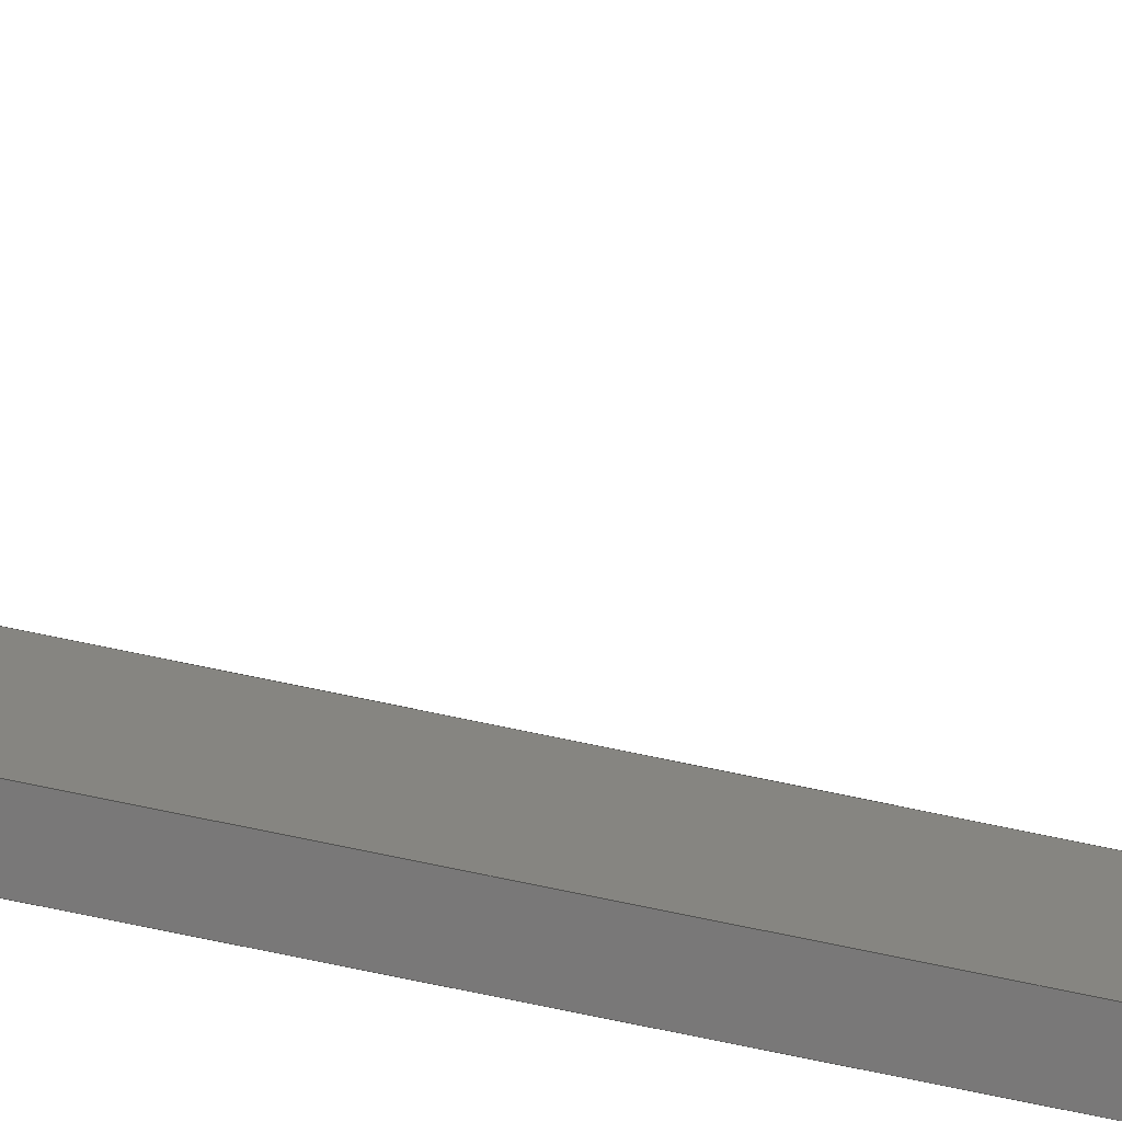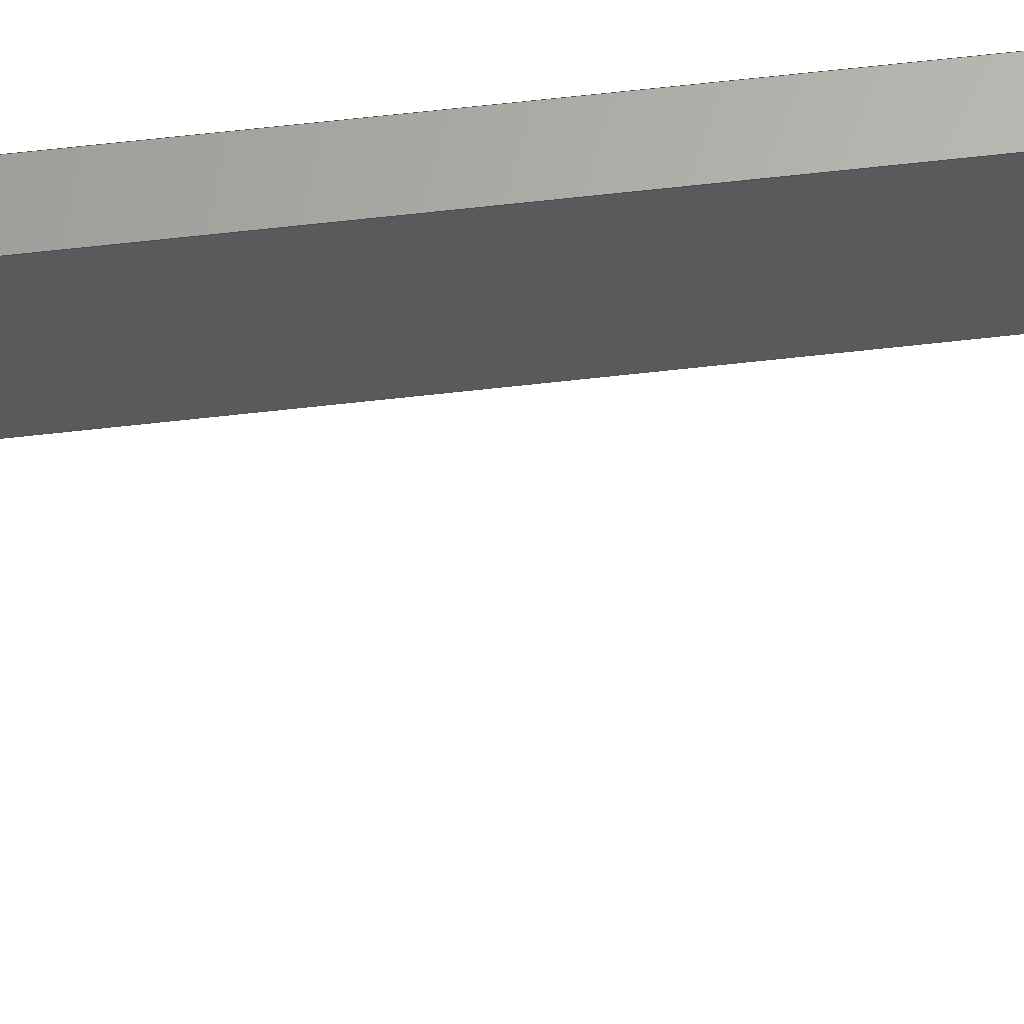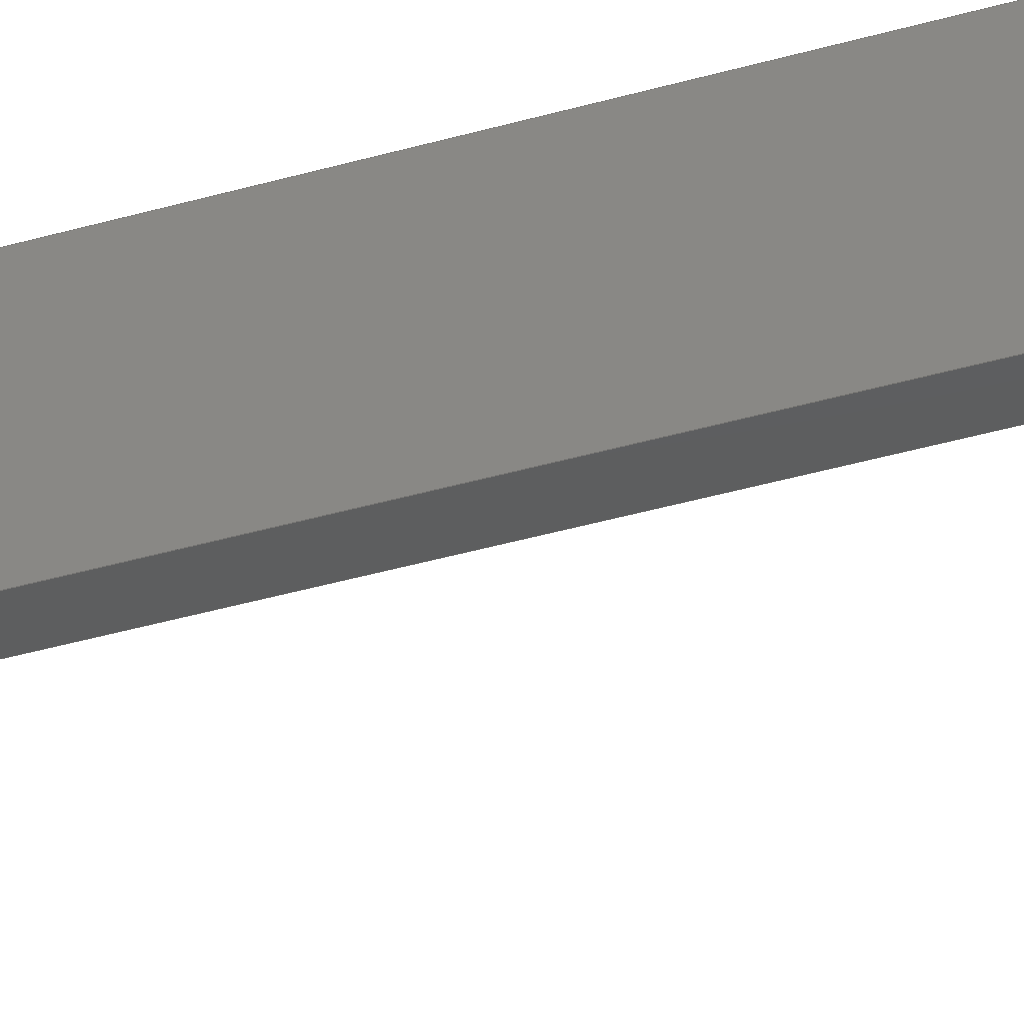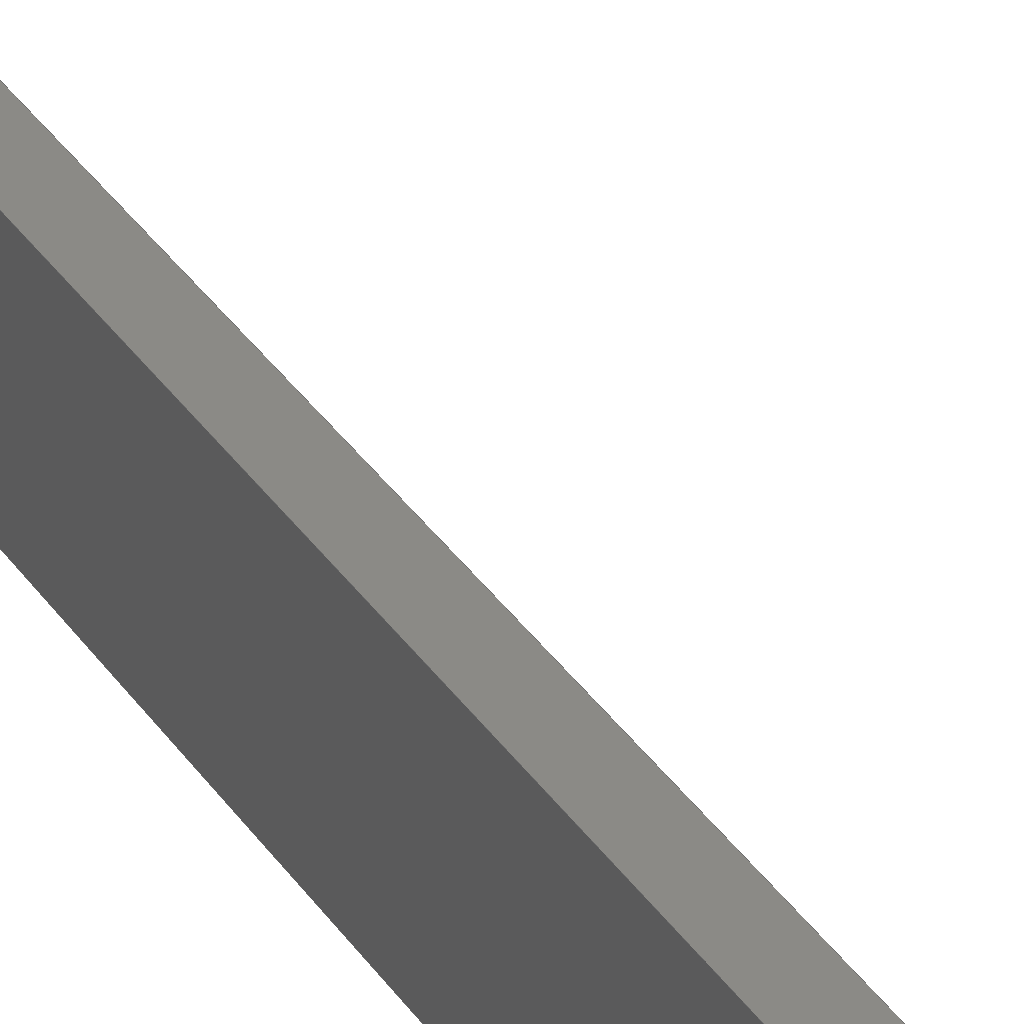
<metadata>
{"format":"step","ext":"step","renderer":"f3d","projection":"perspective","resolution":1024,"background":"white","views":[{"elev":-71.4,"azim":78.0,"up":"+Y"},{"elev":64.6,"azim":83.5,"up":"+Y"},{"elev":-33.4,"azim":-67.3,"up":"+Y"},{"elev":30.5,"azim":-26.3,"up":"+Y"}]}
</metadata>
<code>
ISO-10303-21;
DATA;
#1=MECHANICAL_DESIGN_GEOMETRIC_PRESENTATION_REPRESENTATION('',(#4),#314);
#2=SHAPE_REPRESENTATION_RELATIONSHIP('SRR','None',#321,#3);
#3=ADVANCED_BREP_SHAPE_REPRESENTATION('',(#5),#313);
#4=STYLED_ITEM('',(#330),#5);
#5=MANIFOLD_SOLID_BREP('Body1',#174);
#6=PLANE('',#191);
#7=PLANE('',#195);
#8=PLANE('',#199);
#9=PLANE('',#203);
#10=PLANE('',#204);
#11=PLANE('',#205);
#12=FACE_OUTER_BOUND('',#22,.T.);
#13=FACE_OUTER_BOUND('',#23,.T.);
#14=FACE_OUTER_BOUND('',#24,.T.);
#15=FACE_OUTER_BOUND('',#25,.T.);
#16=FACE_OUTER_BOUND('',#26,.T.);
#17=FACE_OUTER_BOUND('',#27,.T.);
#18=FACE_OUTER_BOUND('',#28,.T.);
#19=FACE_OUTER_BOUND('',#29,.T.);
#20=FACE_OUTER_BOUND('',#30,.T.);
#21=FACE_OUTER_BOUND('',#31,.T.);
#22=EDGE_LOOP('',(#112,#113,#114,#115));
#23=EDGE_LOOP('',(#116,#117,#118,#119));
#24=EDGE_LOOP('',(#120,#121,#122,#123));
#25=EDGE_LOOP('',(#124,#125,#126,#127));
#26=EDGE_LOOP('',(#128,#129,#130,#131));
#27=EDGE_LOOP('',(#132,#133,#134,#135));
#28=EDGE_LOOP('',(#136,#137,#138,#139));
#29=EDGE_LOOP('',(#140,#141,#142,#143));
#30=EDGE_LOOP('',(#144,#145,#146,#147,#148,#149,#150,#151));
#31=EDGE_LOOP('',(#152,#153,#154,#155,#156,#157,#158,#159));
#32=LINE('',#266,#48);
#33=LINE('',#269,#49);
#34=LINE('',#272,#50);
#35=LINE('',#274,#51);
#36=LINE('',#275,#52);
#37=LINE('',#281,#53);
#38=LINE('',#284,#54);
#39=LINE('',#286,#55);
#40=LINE('',#287,#56);
#41=LINE('',#293,#57);
#42=LINE('',#296,#58);
#43=LINE('',#298,#59);
#44=LINE('',#299,#60);
#45=LINE('',#305,#61);
#46=LINE('',#307,#62);
#47=LINE('',#308,#63);
#48=VECTOR('',#212,1);
#49=VECTOR('',#215,1);
#50=VECTOR('',#218,1);
#51=VECTOR('',#219,1);
#52=VECTOR('',#220,1);
#53=VECTOR('',#227,1);
#54=VECTOR('',#230,1);
#55=VECTOR('',#231,1);
#56=VECTOR('',#232,1);
#57=VECTOR('',#239,1);
#58=VECTOR('',#242,1);
#59=VECTOR('',#243,1);
#60=VECTOR('',#244,1);
#61=VECTOR('',#251,1);
#62=VECTOR('',#254,1);
#63=VECTOR('',#255,1);
#64=CIRCLE('',#189,1.05);
#65=CIRCLE('',#190,1.05);
#66=CIRCLE('',#193,1.05);
#67=CIRCLE('',#194,1.05);
#68=CIRCLE('',#197,1.25);
#69=CIRCLE('',#198,1.25);
#70=CIRCLE('',#201,1.25);
#71=CIRCLE('',#202,1.25);
#72=VERTEX_POINT('',#262);
#73=VERTEX_POINT('',#263);
#74=VERTEX_POINT('',#265);
#75=VERTEX_POINT('',#267);
#76=VERTEX_POINT('',#271);
#77=VERTEX_POINT('',#273);
#78=VERTEX_POINT('',#277);
#79=VERTEX_POINT('',#279);
#80=VERTEX_POINT('',#283);
#81=VERTEX_POINT('',#285);
#82=VERTEX_POINT('',#289);
#83=VERTEX_POINT('',#291);
#84=VERTEX_POINT('',#295);
#85=VERTEX_POINT('',#297);
#86=VERTEX_POINT('',#301);
#87=VERTEX_POINT('',#303);
#88=EDGE_CURVE('',#72,#73,#64,.T.);
#89=EDGE_CURVE('',#72,#74,#32,.T.);
#90=EDGE_CURVE('',#75,#74,#65,.T.);
#91=EDGE_CURVE('',#73,#75,#33,.T.);
#92=EDGE_CURVE('',#73,#76,#34,.T.);
#93=EDGE_CURVE('',#77,#75,#35,.T.);
#94=EDGE_CURVE('',#76,#77,#36,.T.);
#95=EDGE_CURVE('',#76,#78,#66,.T.);
#96=EDGE_CURVE('',#79,#77,#67,.T.);
#97=EDGE_CURVE('',#78,#79,#37,.T.);
#98=EDGE_CURVE('',#78,#80,#38,.T.);
#99=EDGE_CURVE('',#81,#79,#39,.T.);
#100=EDGE_CURVE('',#80,#81,#40,.T.);
#101=EDGE_CURVE('',#82,#80,#68,.T.);
#102=EDGE_CURVE('',#83,#81,#69,.T.);
#103=EDGE_CURVE('',#82,#83,#41,.T.);
#104=EDGE_CURVE('',#82,#84,#42,.T.);
#105=EDGE_CURVE('',#85,#83,#43,.T.);
#106=EDGE_CURVE('',#84,#85,#44,.T.);
#107=EDGE_CURVE('',#86,#84,#70,.T.);
#108=EDGE_CURVE('',#87,#85,#71,.T.);
#109=EDGE_CURVE('',#86,#87,#45,.T.);
#110=EDGE_CURVE('',#72,#86,#46,.T.);
#111=EDGE_CURVE('',#74,#87,#47,.T.);
#112=ORIENTED_EDGE('',*,*,#88,.F.);
#113=ORIENTED_EDGE('',*,*,#89,.T.);
#114=ORIENTED_EDGE('',*,*,#90,.F.);
#115=ORIENTED_EDGE('',*,*,#91,.F.);
#116=ORIENTED_EDGE('',*,*,#92,.F.);
#117=ORIENTED_EDGE('',*,*,#91,.T.);
#118=ORIENTED_EDGE('',*,*,#93,.F.);
#119=ORIENTED_EDGE('',*,*,#94,.F.);
#120=ORIENTED_EDGE('',*,*,#95,.F.);
#121=ORIENTED_EDGE('',*,*,#94,.T.);
#122=ORIENTED_EDGE('',*,*,#96,.F.);
#123=ORIENTED_EDGE('',*,*,#97,.F.);
#124=ORIENTED_EDGE('',*,*,#98,.F.);
#125=ORIENTED_EDGE('',*,*,#97,.T.);
#126=ORIENTED_EDGE('',*,*,#99,.F.);
#127=ORIENTED_EDGE('',*,*,#100,.F.);
#128=ORIENTED_EDGE('',*,*,#101,.T.);
#129=ORIENTED_EDGE('',*,*,#100,.T.);
#130=ORIENTED_EDGE('',*,*,#102,.F.);
#131=ORIENTED_EDGE('',*,*,#103,.F.);
#132=ORIENTED_EDGE('',*,*,#104,.F.);
#133=ORIENTED_EDGE('',*,*,#103,.T.);
#134=ORIENTED_EDGE('',*,*,#105,.F.);
#135=ORIENTED_EDGE('',*,*,#106,.F.);
#136=ORIENTED_EDGE('',*,*,#107,.T.);
#137=ORIENTED_EDGE('',*,*,#106,.T.);
#138=ORIENTED_EDGE('',*,*,#108,.F.);
#139=ORIENTED_EDGE('',*,*,#109,.F.);
#140=ORIENTED_EDGE('',*,*,#110,.T.);
#141=ORIENTED_EDGE('',*,*,#109,.T.);
#142=ORIENTED_EDGE('',*,*,#111,.F.);
#143=ORIENTED_EDGE('',*,*,#89,.F.);
#144=ORIENTED_EDGE('',*,*,#111,.T.);
#145=ORIENTED_EDGE('',*,*,#108,.T.);
#146=ORIENTED_EDGE('',*,*,#105,.T.);
#147=ORIENTED_EDGE('',*,*,#102,.T.);
#148=ORIENTED_EDGE('',*,*,#99,.T.);
#149=ORIENTED_EDGE('',*,*,#96,.T.);
#150=ORIENTED_EDGE('',*,*,#93,.T.);
#151=ORIENTED_EDGE('',*,*,#90,.T.);
#152=ORIENTED_EDGE('',*,*,#110,.F.);
#153=ORIENTED_EDGE('',*,*,#88,.T.);
#154=ORIENTED_EDGE('',*,*,#92,.T.);
#155=ORIENTED_EDGE('',*,*,#95,.T.);
#156=ORIENTED_EDGE('',*,*,#98,.T.);
#157=ORIENTED_EDGE('',*,*,#101,.F.);
#158=ORIENTED_EDGE('',*,*,#104,.T.);
#159=ORIENTED_EDGE('',*,*,#107,.F.);
#160=CYLINDRICAL_SURFACE('',#188,1.05);
#161=CYLINDRICAL_SURFACE('',#192,1.05);
#162=CYLINDRICAL_SURFACE('',#196,1.25);
#163=CYLINDRICAL_SURFACE('',#200,1.25);
#164=ADVANCED_FACE('',(#12),#160,.F.);
#165=ADVANCED_FACE('',(#13),#6,.T.);
#166=ADVANCED_FACE('',(#14),#161,.F.);
#167=ADVANCED_FACE('',(#15),#7,.T.);
#168=ADVANCED_FACE('',(#16),#162,.T.);
#169=ADVANCED_FACE('',(#17),#8,.T.);
#170=ADVANCED_FACE('',(#18),#163,.T.);
#171=ADVANCED_FACE('',(#19),#9,.T.);
#172=ADVANCED_FACE('',(#20),#10,.T.);
#173=ADVANCED_FACE('',(#21),#11,.F.);
#174=CLOSED_SHELL('',(#164,#165,#166,#167,#168,#169,#170,#171,#172,#173));
#175=DERIVED_UNIT_ELEMENT(#177,1);
#176=DERIVED_UNIT_ELEMENT(#316,3);
#177=(
MASS_UNIT()
NAMED_UNIT(*)
SI_UNIT(.KILO.,.GRAM.)
);
#178=DERIVED_UNIT((#175,#176));
#179=MEASURE_REPRESENTATION_ITEM('density measure',
POSITIVE_RATIO_MEASURE(7850),#178);
#180=PROPERTY_DEFINITION_REPRESENTATION(#185,#182);
#181=PROPERTY_DEFINITION_REPRESENTATION(#186,#183);
#182=REPRESENTATION('material name',(#184),#313);
#183=REPRESENTATION('density',(#179),#313);
#184=DESCRIPTIVE_REPRESENTATION_ITEM('Steel','Steel');
#185=PROPERTY_DEFINITION('material property','material name',#323);
#186=PROPERTY_DEFINITION('material property','density of part',#323);
#187=AXIS2_PLACEMENT_3D('placement',#260,#206,#207);
#188=AXIS2_PLACEMENT_3D('',#261,#208,#209);
#189=AXIS2_PLACEMENT_3D('',#264,#210,#211);
#190=AXIS2_PLACEMENT_3D('',#268,#213,#214);
#191=AXIS2_PLACEMENT_3D('',#270,#216,#217);
#192=AXIS2_PLACEMENT_3D('',#276,#221,#222);
#193=AXIS2_PLACEMENT_3D('',#278,#223,#224);
#194=AXIS2_PLACEMENT_3D('',#280,#225,#226);
#195=AXIS2_PLACEMENT_3D('',#282,#228,#229);
#196=AXIS2_PLACEMENT_3D('',#288,#233,#234);
#197=AXIS2_PLACEMENT_3D('',#290,#235,#236);
#198=AXIS2_PLACEMENT_3D('',#292,#237,#238);
#199=AXIS2_PLACEMENT_3D('',#294,#240,#241);
#200=AXIS2_PLACEMENT_3D('',#300,#245,#246);
#201=AXIS2_PLACEMENT_3D('',#302,#247,#248);
#202=AXIS2_PLACEMENT_3D('',#304,#249,#250);
#203=AXIS2_PLACEMENT_3D('',#306,#252,#253);
#204=AXIS2_PLACEMENT_3D('',#309,#256,#257);
#205=AXIS2_PLACEMENT_3D('',#310,#258,#259);
#206=DIRECTION('axis',(0,0,1));
#207=DIRECTION('refdir',(1,0,0));
#208=DIRECTION('center_axis',(0,1,0));
#209=DIRECTION('ref_axis',(-4.229e-16,0,-1));
#210=DIRECTION('center_axis',(0,1,0));
#211=DIRECTION('ref_axis',(-4.229e-16,0,-1));
#212=DIRECTION('',(0,1,0));
#213=DIRECTION('center_axis',(0,-1,0));
#214=DIRECTION('ref_axis',(-4.229e-16,0,-1));
#215=DIRECTION('',(0,1,0));
#216=DIRECTION('center_axis',(1,0,-1.48e-17));
#217=DIRECTION('ref_axis',(-1.48e-17,0,-1));
#218=DIRECTION('',(1.48e-17,0,1));
#219=DIRECTION('',(-1.48e-17,0,-1));
#220=DIRECTION('',(0,1,0));
#221=DIRECTION('center_axis',(0,1,0));
#222=DIRECTION('ref_axis',(-1,0,-1.692e-15));
#223=DIRECTION('center_axis',(0,1,0));
#224=DIRECTION('ref_axis',(-1,0,-1.692e-15));
#225=DIRECTION('center_axis',(0,-1,0));
#226=DIRECTION('ref_axis',(-1,0,-1.692e-15));
#227=DIRECTION('',(0,1,0));
#228=DIRECTION('center_axis',(1,0,-1.332e-14));
#229=DIRECTION('ref_axis',(-1.332e-14,0,-1));
#230=DIRECTION('',(1.332e-14,0,1));
#231=DIRECTION('',(-1.332e-14,0,-1));
#232=DIRECTION('',(0,1,0));
#233=DIRECTION('center_axis',(0,1,0));
#234=DIRECTION('ref_axis',(-1,0,7.105e-16));
#235=DIRECTION('center_axis',(0,1,0));
#236=DIRECTION('ref_axis',(-1,0,7.105e-16));
#237=DIRECTION('center_axis',(0,1,0));
#238=DIRECTION('ref_axis',(-1,0,7.105e-16));
#239=DIRECTION('',(0,1,0));
#240=DIRECTION('center_axis',(-1,0,0));
#241=DIRECTION('ref_axis',(0,0,1));
#242=DIRECTION('',(0,0,-1));
#243=DIRECTION('',(0,0,1));
#244=DIRECTION('',(0,1,0));
#245=DIRECTION('center_axis',(0,1,0));
#246=DIRECTION('ref_axis',(-3.553e-16,0,-1));
#247=DIRECTION('center_axis',(0,1,0));
#248=DIRECTION('ref_axis',(-3.553e-16,0,-1));
#249=DIRECTION('center_axis',(0,1,0));
#250=DIRECTION('ref_axis',(-3.553e-16,0,-1));
#251=DIRECTION('',(0,1,0));
#252=DIRECTION('center_axis',(1,0,0));
#253=DIRECTION('ref_axis',(0,0,-1));
#254=DIRECTION('',(0,0,-1));
#255=DIRECTION('',(0,0,-1));
#256=DIRECTION('center_axis',(0,1,0));
#257=DIRECTION('ref_axis',(1,0,0));
#258=DIRECTION('center_axis',(0,1,0));
#259=DIRECTION('ref_axis',(1,0,0));
#260=CARTESIAN_POINT('',(0,0,0));
#261=CARTESIAN_POINT('Origin',(1.25,0,4.718e-16));
#262=CARTESIAN_POINT('',(1.25,0,-1.05));
#263=CARTESIAN_POINT('',(0.2,0,-8.095e-17));
#264=CARTESIAN_POINT('Origin',(1.25,0,4.718e-16));
#265=CARTESIAN_POINT('',(1.25,0.73,-1.05));
#266=CARTESIAN_POINT('',(1.25,0,-1.05));
#267=CARTESIAN_POINT('',(0.2,0.73,0));
#268=CARTESIAN_POINT('Origin',(1.25,0.73,4.718e-16));
#269=CARTESIAN_POINT('',(0.2,0,-8.095e-17));
#270=CARTESIAN_POINT('Origin',(0.2,0,7.5));
#271=CARTESIAN_POINT('',(0.2,0,7.5));
#272=CARTESIAN_POINT('',(0.2,0,-6.429e-17));
#273=CARTESIAN_POINT('',(0.2,0.73,7.5));
#274=CARTESIAN_POINT('',(0.2,0.73,-6.429e-17));
#275=CARTESIAN_POINT('',(0.2,0,7.5));
#276=CARTESIAN_POINT('Origin',(1.25,0,7.5));
#277=CARTESIAN_POINT('',(1.25,0,8.55));
#278=CARTESIAN_POINT('Origin',(1.25,0,7.5));
#279=CARTESIAN_POINT('',(1.25,0.73,8.55));
#280=CARTESIAN_POINT('Origin',(1.25,0.73,7.5));
#281=CARTESIAN_POINT('',(1.25,0,8.55));
#282=CARTESIAN_POINT('Origin',(1.25,0,8.75));
#283=CARTESIAN_POINT('',(1.25,0,8.75));
#284=CARTESIAN_POINT('',(1.25,0,8.55));
#285=CARTESIAN_POINT('',(1.25,0.73,8.75));
#286=CARTESIAN_POINT('',(1.25,0.73,8.55));
#287=CARTESIAN_POINT('',(1.25,0,8.75));
#288=CARTESIAN_POINT('Origin',(1.25,0,7.5));
#289=CARTESIAN_POINT('',(0,0,7.5));
#290=CARTESIAN_POINT('Origin',(1.25,0,7.5));
#291=CARTESIAN_POINT('',(0,0.73,7.5));
#292=CARTESIAN_POINT('Origin',(1.25,0.73,7.5));
#293=CARTESIAN_POINT('',(0,0,7.5));
#294=CARTESIAN_POINT('Origin',(0,0,0));
#295=CARTESIAN_POINT('',(0,0,-2.797e-17));
#296=CARTESIAN_POINT('',(0,0,7.5));
#297=CARTESIAN_POINT('',(0,0.73,0));
#298=CARTESIAN_POINT('',(0,0.73,7.5));
#299=CARTESIAN_POINT('',(0,0,-2.797e-17));
#300=CARTESIAN_POINT('Origin',(1.25,0,9.923e-16));
#301=CARTESIAN_POINT('',(1.25,0,-1.25));
#302=CARTESIAN_POINT('Origin',(1.25,0,9.923e-16));
#303=CARTESIAN_POINT('',(1.25,0.73,-1.25));
#304=CARTESIAN_POINT('Origin',(1.25,0.73,9.923e-16));
#305=CARTESIAN_POINT('',(1.25,0,-1.25));
#306=CARTESIAN_POINT('Origin',(1.25,0,-1.05));
#307=CARTESIAN_POINT('',(1.25,0,-1.05));
#308=CARTESIAN_POINT('',(1.25,0.73,-1.05));
#309=CARTESIAN_POINT('Origin',(0.625,0.73,3.75));
#310=CARTESIAN_POINT('Origin',(0.625,0,3.75));
#311=UNCERTAINTY_MEASURE_WITH_UNIT(LENGTH_MEASURE(0.001),#315,
'DISTANCE_ACCURACY_VALUE',
'Maximum model space distance between geometric entities at asserted c
onnectivities');
#312=UNCERTAINTY_MEASURE_WITH_UNIT(LENGTH_MEASURE(0.001),#315,
'DISTANCE_ACCURACY_VALUE',
'Maximum model space distance between geometric entities at asserted c
onnectivities');
#313=(
GEOMETRIC_REPRESENTATION_CONTEXT(3)
GLOBAL_UNCERTAINTY_ASSIGNED_CONTEXT((#311))
GLOBAL_UNIT_ASSIGNED_CONTEXT((#315,#317,#318))
REPRESENTATION_CONTEXT('','3D')
);
#314=(
GEOMETRIC_REPRESENTATION_CONTEXT(3)
GLOBAL_UNCERTAINTY_ASSIGNED_CONTEXT((#312))
GLOBAL_UNIT_ASSIGNED_CONTEXT((#315,#317,#318))
REPRESENTATION_CONTEXT('','3D')
);
#315=(
LENGTH_UNIT()
NAMED_UNIT(*)
SI_UNIT(.CENTI.,.METRE.)
);
#316=(
LENGTH_UNIT()
NAMED_UNIT(*)
SI_UNIT($,.METRE.)
);
#317=(
NAMED_UNIT(*)
PLANE_ANGLE_UNIT()
SI_UNIT($,.RADIAN.)
);
#318=(
NAMED_UNIT(*)
SI_UNIT($,.STERADIAN.)
SOLID_ANGLE_UNIT()
);
#319=SHAPE_DEFINITION_REPRESENTATION(#320,#321);
#320=PRODUCT_DEFINITION_SHAPE('',$,#323);
#321=SHAPE_REPRESENTATION('',(#187),#313);
#322=PRODUCT_DEFINITION_CONTEXT('part definition',#327,'design');
#323=PRODUCT_DEFINITION('sidepanel_13','sidepanel_13',#324,#322);
#324=PRODUCT_DEFINITION_FORMATION('',$,#329);
#325=PRODUCT_RELATED_PRODUCT_CATEGORY('sidepanel_13','sidepanel_13',(#329));
#326=APPLICATION_PROTOCOL_DEFINITION('international standard',
'automotive_design',2009,#327);
#327=APPLICATION_CONTEXT(
'Core Data for Automotive Mechanical Design Process');
#328=PRODUCT_CONTEXT('part definition',#327,'mechanical');
#329=PRODUCT('sidepanel_13','sidepanel_13',$,(#328));
#330=PRESENTATION_STYLE_ASSIGNMENT((#331));
#331=SURFACE_STYLE_USAGE(.BOTH.,#332);
#332=SURFACE_SIDE_STYLE('',(#333));
#333=SURFACE_STYLE_FILL_AREA(#334);
#334=FILL_AREA_STYLE('Steel - Satin',(#335));
#335=FILL_AREA_STYLE_COLOUR('Steel - Satin',#336);
#336=COLOUR_RGB('Steel - Satin',0.6275,0.6275,0.6275);
ENDSEC;
END-ISO-10303-21;

</code>
